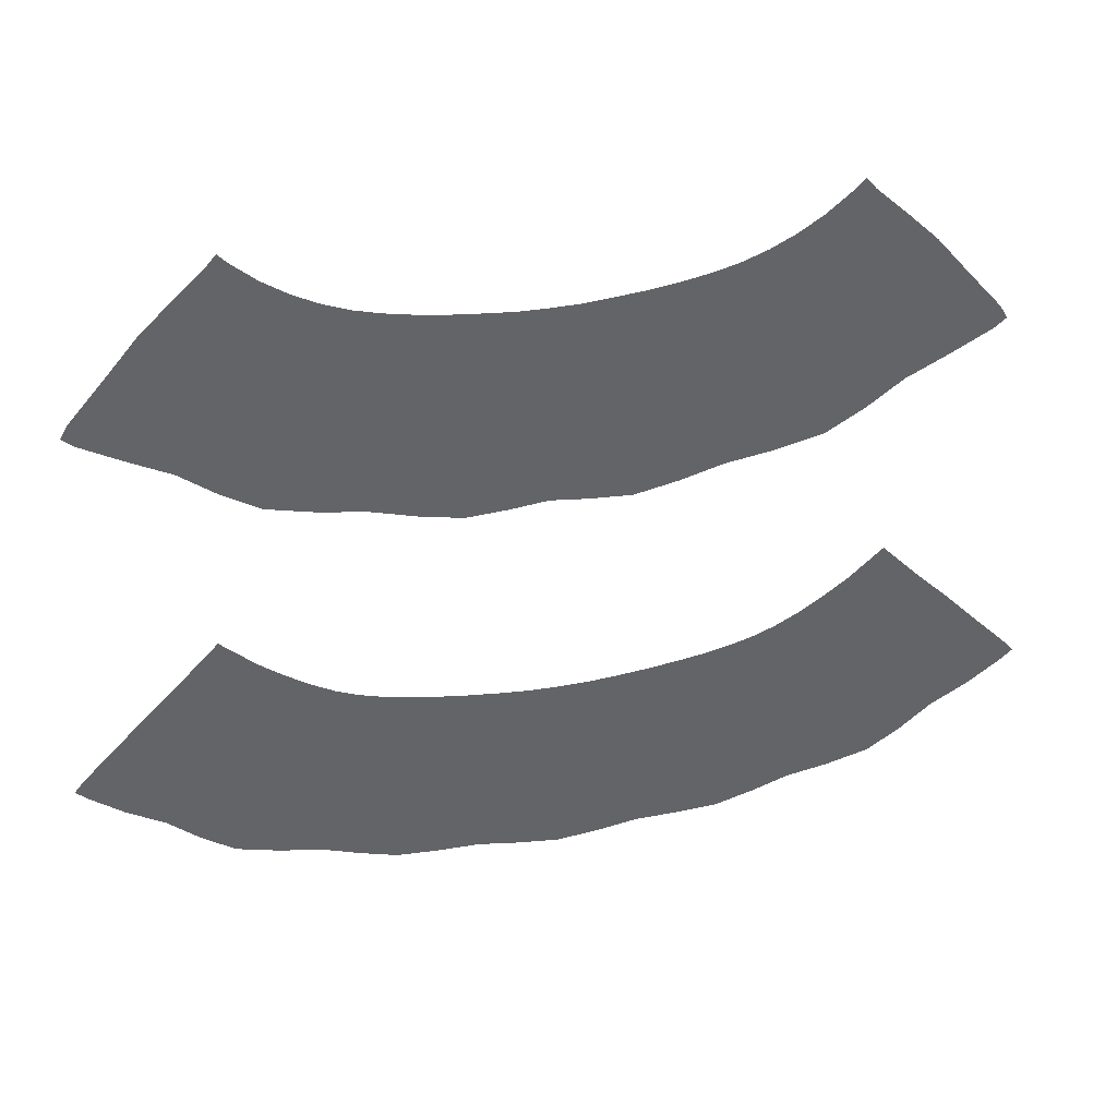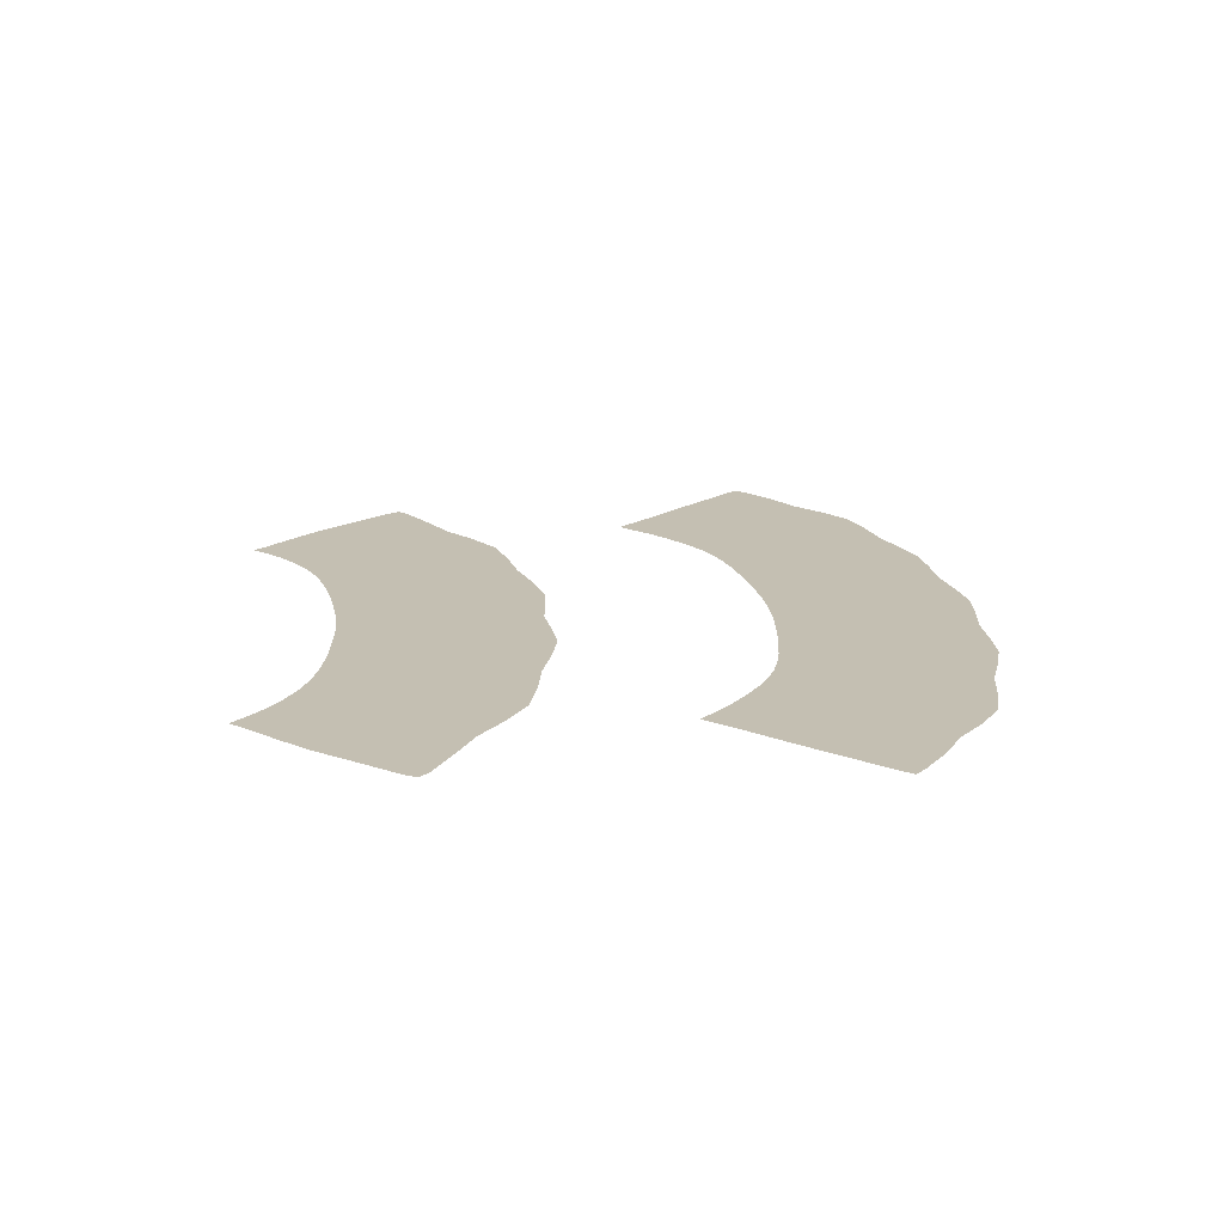
<metadata>
{"format":"obj","ext":"obj","renderer":"f3d","projection":"perspective","resolution":1024,"background":"white","views":[{"elev":39.3,"azim":-12.6,"up":"+Y"},{"elev":17.6,"azim":-96.2,"up":"+Z"}]}
</metadata>
<code>
g 12_peplumtight_2D
o object_1
v 6.056 17.57 0
v 19.92 17.57 0
v 7.529 16.7 0
v 18.45 16.7 0
v 8.985 16.17 0
v 16.99 16.17 0
v 10.61 15.85 0
v 15.37 15.85 0
v 12.17 15.71 0
v 13.81 15.71 0
v 12.06 13.45 0
v 13.92 13.45 0
v 10.27 13.6 0
v 15.7 13.6 0
v 8.23 14.05 0
v 17.75 14.05 0
v 6.472 14.74 0
v 19.5 14.74 0
v 4.689 15.85 0
v 21.29 15.85 0
v 10.77 16.81 0
v 15.2 16.81 0
v 19.23 18.26 0
v 9.818 16.01 0
v 6.807 17.12 0
v 9.35 17.05 0
v 12.26 16.67 0
v 17.95 17.49 0
v 3.861 16.36 0
v 10.44 14.82 0
v 16.67 13.87 0
v 3.957 14.83 0
v 20.6 16.82 0
v 12.99 13.52 0
v 14.81 13.41 0
v 22.02 14.83 0
v 15.89 12.3 0
v 14.6 15.73 0
v 8.222 16.36 0
v 12.03 12.15 0
v 16.63 17.05 0
v 8.022 17.49 0
v 12.99 15.72 0
v 5.379 16.82 0
v 16.16 16.01 0
v 7.008 15.81 0
v 20.36 15.33 0
v 17.38 15.2 0
v 22.12 16.36 0
v 10.09 12.3 0
v 8.599 15.2 0
v 13.95 12.15 0
v 17.75 16.36 0
v 19.17 17.12 0
v 6.744 18.26 0
v 18.97 15.81 0
v 7.269 14.29 0
v 18.71 14.29 0
v 5.619 15.33 0
v 11.38 15.73 0
v 20.57 18.05 0
v 20.1 13.61 0
v 5.403 18.05 0
v 9.307 13.87 0
v 7.811 12.81 0
v 13.9 14.66 0
v 18.17 12.81 0
v 13.71 16.67 0
v 5.881 13.61 0
v 15.53 14.82 0
v 11.16 13.41 0
v 12.08 14.66 0
v 11.53 16.73 0
v 12.99 16.66 0
v 14.44 16.73 0
v 10.04 16.92 0
v 15.94 16.92 0
v 8.687 17.23 0
v 17.29 17.23 0
v 7.37 17.83 0
v 18.61 17.83 0
v 6.159 18.76 0
v 19.82 18.76 0
v 4.655 17.32 0
v 21.32 17.32 0
v 6.232 16.31 0
v 19.74 16.31 0
v 7.751 15.41 0
v 18.23 15.41 0
v 9.569 15.03 0
v 16.41 15.03 0
v 11.25 14.65 0
v 14.73 14.65 0
v 12.99 14.7 0
v 11.08 12.08 0
v 12.99 12.25 0
v 14.9 12.08 0
v 8.991 12.62 0
v 16.98 12.62 0
v 6.747 13.07 0
v 19.23 13.07 0
v 4.999 14.28 0
v 20.98 14.28 0
v 3.006 15.36 0
v 22.97 15.36 0
v 12.99 15.72 0
v 12.99 16.66 0
v 12.99 14.7 0
v 12.99 15.72 0
v 12.99 13.52 0
v 12.99 14.7 0
v 12.99 12.25 0
v 12.99 13.52 0
v 7.37 17.83 0
v 6.744 18.26 0
v 6.971 18.55 0
v 7.562 18.16 0
v 6.744 18.26 0
v 6.159 18.76 0
v 6.404 19.04 0
v 6.971 18.55 0
v 6.159 18.76 0
v 5.403 18.05 0
v 5.144 18.32 0
v 5.902 19.03 0
v 6.146 19.32 0
v 6.159 18.76 0
v 5.403 18.05 0
v 4.655 17.32 0
v 4.38 17.57 0
v 5.144 18.32 0
v 21.32 17.32 0
v 20.57 18.05 0
v 20.83 18.32 0
v 21.6 17.57 0
v 20.57 18.05 0
v 19.82 18.76 0
v 20.07 19.03 0
v 20.83 18.32 0
v 19.82 18.76 0
v 19.23 18.26 0
v 19 18.55 0
v 19.57 19.04 0
v 19.83 19.32 0
v 19.82 18.76 0
v 19.23 18.26 0
v 18.61 17.83 0
v 18.41 18.16 0
v 19 18.55 0
v 8.687 17.23 0
v 8.022 17.49 0
v 8.177 17.83 0
v 8.805 17.59 0
v 8.022 17.49 0
v 7.37 17.83 0
v 7.562 18.16 0
v 8.177 17.83 0
v 18.61 17.83 0
v 17.95 17.49 0
v 17.8 17.83 0
v 18.41 18.16 0
v 17.95 17.49 0
v 17.29 17.23 0
v 17.17 17.59 0
v 17.8 17.83 0
v 10.04 16.92 0
v 9.35 17.05 0
v 9.435 17.42 0
v 10.1 17.29 0
v 9.35 17.05 0
v 8.687 17.23 0
v 8.805 17.59 0
v 9.435 17.42 0
v 17.29 17.23 0
v 16.63 17.05 0
v 16.54 17.42 0
v 17.17 17.59 0
v 16.63 17.05 0
v 15.94 16.92 0
v 15.87 17.29 0
v 16.54 17.42 0
v 11.53 16.73 0
v 10.77 16.81 0
v 10.82 17.18 0
v 11.57 17.11 0
v 10.77 16.81 0
v 10.04 16.92 0
v 10.1 17.29 0
v 10.82 17.18 0
v 15.94 16.92 0
v 15.2 16.81 0
v 15.16 17.18 0
v 15.87 17.29 0
v 15.2 16.81 0
v 14.44 16.73 0
v 14.41 17.11 0
v 15.16 17.18 0
v 12.99 16.66 0
v 12.26 16.67 0
v 12.28 17.04 0
v 12.99 17.03 0
v 12.26 16.67 0
v 11.53 16.73 0
v 11.57 17.11 0
v 12.28 17.04 0
v 14.44 16.73 0
v 13.71 16.67 0
v 13.69 17.04 0
v 14.41 17.11 0
v 13.71 16.67 0
v 12.99 16.66 0
v 12.99 17.03 0
v 13.69 17.04 0
v 11.08 12.08 0
v 12.03 12.15 0
v 12.06 11.77 0
v 11.05 11.71 0
v 12.03 12.15 0
v 12.99 12.25 0
v 12.99 11.88 0
v 12.06 11.77 0
v 13.95 12.15 0
v 14.9 12.08 0
v 14.92 11.71 0
v 13.92 11.77 0
v 12.99 12.25 0
v 13.95 12.15 0
v 13.92 11.77 0
v 12.99 11.88 0
v 8.991 12.62 0
v 10.09 12.3 0
v 9.993 11.94 0
v 8.909 12.25 0
v 10.09 12.3 0
v 11.08 12.08 0
v 11.05 11.71 0
v 9.993 11.94 0
v 15.89 12.3 0
v 16.98 12.62 0
v 17.07 12.25 0
v 15.98 11.94 0
v 14.9 12.08 0
v 15.89 12.3 0
v 15.98 11.94 0
v 14.92 11.71 0
v 6.747 13.07 0
v 7.811 12.81 0
v 7.737 12.45 0
v 6.604 12.72 0
v 7.811 12.81 0
v 8.991 12.62 0
v 8.909 12.25 0
v 7.737 12.45 0
v 18.17 12.81 0
v 19.23 13.07 0
v 19.37 12.72 0
v 18.24 12.45 0
v 16.98 12.62 0
v 18.17 12.81 0
v 18.24 12.45 0
v 17.07 12.25 0
v 4.999 14.28 0
v 5.881 13.61 0
v 5.668 13.3 0
v 4.799 13.96 0
v 5.881 13.61 0
v 6.747 13.07 0
v 6.604 12.72 0
v 5.668 13.3 0
v 20.1 13.61 0
v 20.98 14.28 0
v 21.18 13.96 0
v 20.31 13.3 0
v 19.23 13.07 0
v 20.1 13.61 0
v 20.31 13.3 0
v 19.37 12.72 0
v 4.655 17.32 0
v 3.861 16.36 0
v 3.574 16.6 0
v 4.38 17.57 0
v 3.861 16.36 0
v 3.006 15.36 0
v 2.72 15.6 0
v 3.574 16.6 0
v 3.006 15.36 0
v 3.957 14.83 0
v 3.779 14.5 0
v 2.823 15.03 0
v 2.538 15.27 0
v 3.006 15.36 0
v 3.957 14.83 0
v 4.999 14.28 0
v 4.799 13.96 0
v 3.779 14.5 0
v 22.02 14.83 0
v 22.97 15.36 0
v 23.15 15.03 0
v 22.2 14.5 0
v 22.97 15.36 0
v 22.12 16.36 0
v 22.4 16.6 0
v 23.26 15.6 0
v 23.44 15.27 0
v 22.97 15.36 0
v 22.12 16.36 0
v 21.32 17.32 0
v 21.6 17.57 0
v 22.4 16.6 0
v 20.98 14.28 0
v 22.02 14.83 0
v 22.2 14.5 0
v 21.18 13.96 0
f 1 25 80 55
f 1 55 82 63
f 1 63 84 44
f 1 44 86 25
f 2 33 85 61
f 2 61 83 23
f 2 23 81 54
f 2 54 87 33
f 3 39 78 42
f 3 42 80 25
f 3 25 86 46
f 3 46 88 39
f 4 56 87 54
f 4 54 81 28
f 4 28 79 53
f 4 53 89 56
f 5 24 76 26
f 5 26 78 39
f 5 39 88 51
f 5 51 90 24
f 6 48 89 53
f 6 53 79 41
f 6 41 77 45
f 6 45 91 48
f 7 60 73 21
f 7 21 76 24
f 7 24 90 30
f 7 30 92 60
f 8 70 91 45
f 8 45 77 22
f 8 22 75 38
f 8 38 93 70
f 9 106 107 27
f 9 27 73 60
f 9 60 92 72
f 9 72 108 109
f 10 66 93 38
f 10 38 75 68
f 10 68 74 43
f 10 43 94 66
f 11 110 111 72
f 11 72 92 71
f 11 71 95 40
f 11 40 112 113
f 12 52 97 35
f 12 35 93 66
f 12 66 94 34
f 12 34 96 52
f 13 71 92 30
f 13 30 90 64
f 13 64 98 50
f 13 50 95 71
f 14 37 99 31
f 14 31 91 70
f 14 70 93 35
f 14 35 97 37
f 15 64 90 51
f 15 51 88 57
f 15 57 100 65
f 15 65 98 64
f 16 67 101 58
f 16 58 89 48
f 16 48 91 31
f 16 31 99 67
f 17 57 88 46
f 17 46 86 59
f 17 59 102 69
f 17 69 100 57
f 18 62 103 47
f 18 47 87 56
f 18 56 89 58
f 18 58 101 62
f 19 59 86 44
f 19 44 84 29
f 19 29 104 32
f 19 32 102 59
f 20 36 105 49
f 20 49 85 33
f 20 33 87 47
f 20 47 103 36
f 114 115 116 117
f 118 119 120 121
f 122 123 124 125
f 120 127 125 126
f 128 129 130 131
f 132 133 134 135
f 136 137 138 139
f 140 141 142 143
f 138 145 143 144
f 146 147 148 149
f 150 151 152 153
f 154 155 156 157
f 158 159 160 161
f 162 163 164 165
f 166 167 168 169
f 170 171 172 173
f 174 175 176 177
f 178 179 180 181
f 182 183 184 185
f 186 187 188 189
f 190 191 192 193
f 194 195 196 197
f 198 199 200 201
f 202 203 204 205
f 206 207 208 209
f 210 211 212 213
f 214 215 216 217
f 218 219 220 221
f 222 223 224 225
f 226 227 228 229
f 230 231 232 233
f 234 235 236 237
f 238 239 240 241
f 242 243 244 245
f 246 247 248 249
f 250 251 252 253
f 254 255 256 257
f 258 259 260 261
f 262 263 264 265
f 266 267 268 269
f 270 271 272 273
f 274 275 276 277
f 278 279 280 281
f 282 283 284 285
f 286 287 288 289
f 284 291 289 290
f 292 293 294 295
f 296 297 298 299
f 300 301 302 303
f 298 305 303 304
f 306 307 308 309
f 310 311 312 313
g 12_peplumtight_2D
o object_2
v 21.17 7.294 0
v 5.22 7.293 0
v 13.99 4.931 0
v 12.41 4.931 0
v 18.58 5.737 0
v 6.542 6.36 0
v 17.17 5.329 0
v 9.22 5.328 0
v 15.69 5.081 0
v 10.71 5.08 0
v 16.05 2.932 0
v 10.34 2.931 0
v 17.76 3.232 0
v 8.635 3.231 0
v 19.56 3.755 0
v 5.286 4.487 0
v 14.1 2.767 0
v 12.29 2.767 0
v 22.65 5.587 0
v 3.741 5.585 0
v 19.85 6.361 0
v 21.11 4.488 0
v 7.814 5.736 0
v 6.83 3.754 0
v 4.506 6.501 0
v 14.03 3.929 0
v 9.418 2.996 0
v 21.89 6.502 0
v 20.49 6.821 0
v 21.82 5.07 0
v 19.24 5.986 0
v 2.917 4.565 0
v 4.572 5.068 0
v 8.285 6.536 0
v 15.49 5.992 0
v 10.51 4.085 0
v 7.152 5.985 0
v 19.07 4.84 0
v 23.48 4.567 0
v 15.88 4.086 0
v 3.02 6.145 0
v 7.786 3.528 0
v 8.532 5.521 0
v 5.944 5.506 0
v 7.107 7.12 0
v 4.582 3.343 0
v 14.18 1.495 0
v 9.906 5.174 0
v 19.29 7.121 0
v 13.2 2.676 0
v 10.14 1.678 0
v 20.45 5.507 0
v 6.298 2.546 0
v 5.957 4.016 0
v 16.25 1.679 0
v 20.1 2.547 0
v 11.33 2.892 0
v 12.21 1.495 0
v 14.82 5.005 0
v 15.06 2.893 0
v 13.2 4.894 0
v 12.44 5.846 0
v 16.92 6.215 0
v 18.1 2.002 0
v 4.607 7.792 0
v 20.44 4.017 0
v 21.81 3.344 0
v 5.886 8.009 0
v 9.478 6.214 0
v 18.11 6.537 0
v 13.96 5.846 0
v 10.9 5.992 0
v 11.57 5.005 0
v 17.86 5.522 0
v 16.49 5.174 0
v 8.942 4.358 0
v 18.61 3.529 0
v 20.51 8.011 0
v 7.329 4.839 0
v 12.36 3.929 0
v 8.295 2.001 0
v 5.903 6.82 0
v 17.45 4.359 0
v 16.98 2.997 0
v 14.71 5.908 0
v 16.24 6.099 0
v 11.69 5.908 0
v 10.15 6.098 0
v 17.54 6.361 0
v 8.858 6.36 0
v 18.69 6.783 0
v 7.706 6.782 0
v 6.504 7.533 0
v 13.2 5.831 0
v 5.315 8.551 0
v 19.89 7.534 0
v 21.12 6.023 0
v 5.277 6.021 0
v 3.868 7.052 0
v 13.2 3.872 0
v 14.93 4.026 0
v 11.46 4.025 0
v 18.21 4.607 0
v 19.82 5.092 0
v 6.578 5.091 0
v 16.72 4.167 0
v 9.677 4.167 0
v 8.183 4.606 0
v 15.2 1.663 0
v 17.23 1.731 0
v 11.19 1.663 0
v 9.167 1.73 0
v 19.03 2.339 0
v 7.369 2.338 0
v 21.07 2.804 0
v 5.326 2.803 0
v 3.822 4.015 0
v 13.2 1.377 0
v 2.11 5.19 0
v 22.57 4.017 0
v 21.79 7.793 0
v 21.08 8.553 0
v 22.53 7.053 0
v 21.79 7.793 0
v 23.37 6.147 0
v 22.53 7.053 0
v 24.28 5.192 0
v 23.37 6.147 0
v 21.79 7.793 0
v 21.08 8.553 0
v 21.35 8.808 0
v 22.06 8.054 0
v 21.08 8.553 0
v 20.51 8.011 0
v 20.26 8.295 0
v 20.82 8.825 0
v 21.09 9.08 0
v 21.08 8.553 0
v 20.51 8.011 0
v 19.89 7.534 0
v 19.67 7.837 0
v 20.26 8.295 0
v 22.53 7.053 0
v 21.79 7.793 0
v 22.06 8.054 0
v 22.8 7.314 0
v 6.504 7.533 0
v 5.886 8.009 0
v 6.13 8.294 0
v 6.725 7.836 0
v 5.886 8.009 0
v 5.315 8.551 0
v 5.573 8.823 0
v 6.13 8.294 0
v 5.315 8.551 0
v 4.607 7.792 0
v 4.338 8.052 0
v 5.041 8.807 0
v 5.299 9.079 0
v 5.315 8.551 0
v 4.607 7.792 0
v 3.868 7.052 0
v 3.598 7.312 0
v 4.338 8.052 0
v 14.71 5.908 0
v 13.96 5.846 0
v 13.94 6.221 0
v 14.67 6.281 0
v 13.96 5.846 0
v 13.2 5.831 0
v 13.2 6.206 0
v 13.94 6.221 0
v 13.2 5.831 0
v 12.44 5.846 0
v 12.46 6.221 0
v 13.2 6.206 0
v 12.44 5.846 0
v 11.69 5.908 0
v 11.72 6.281 0
v 12.46 6.221 0
v 18.69 6.783 0
v 18.11 6.537 0
v 17.98 6.889 0
v 18.52 7.118 0
v 18.11 6.537 0
v 17.54 6.361 0
v 17.44 6.723 0
v 17.98 6.889 0
v 7.706 6.782 0
v 7.107 7.12 0
v 7.305 7.438 0
v 7.872 7.117 0
v 7.107 7.12 0
v 6.504 7.533 0
v 6.725 7.836 0
v 7.305 7.438 0
v 17.54 6.361 0
v 16.92 6.215 0
v 16.84 6.582 0
v 17.44 6.723 0
v 16.92 6.215 0
v 16.24 6.099 0
v 16.19 6.469 0
v 16.84 6.582 0
v 10.15 6.098 0
v 9.478 6.214 0
v 9.553 6.581 0
v 10.21 6.469 0
v 9.478 6.214 0
v 8.858 6.36 0
v 8.956 6.722 0
v 9.553 6.581 0
v 16.24 6.099 0
v 15.49 5.992 0
v 15.45 6.364 0
v 16.19 6.469 0
v 15.49 5.992 0
v 14.71 5.908 0
v 14.67 6.281 0
v 15.45 6.364 0
v 11.69 5.908 0
v 10.9 5.992 0
v 10.95 6.364 0
v 11.72 6.281 0
v 10.9 5.992 0
v 10.15 6.098 0
v 10.21 6.469 0
v 10.95 6.364 0
v 15.2 1.663 0
v 16.25 1.679 0
v 16.26 1.304 0
v 15.24 1.291 0
v 16.25 1.679 0
v 17.23 1.731 0
v 17.29 1.365 0
v 16.26 1.304 0
v 10.14 1.678 0
v 11.19 1.663 0
v 11.16 1.29 0
v 10.13 1.303 0
v 9.167 1.73 0
v 10.14 1.678 0
v 10.13 1.303 0
v 9.102 1.364 0
v 17.23 1.731 0
v 18.1 2.002 0
v 18.22 1.647 0
v 17.29 1.365 0
v 18.1 2.002 0
v 19.03 2.339 0
v 19.13 1.979 0
v 18.22 1.647 0
v 8.295 2.001 0
v 9.167 1.73 0
v 9.102 1.364 0
v 8.176 1.646 0
v 7.369 2.338 0
v 8.295 2.001 0
v 8.176 1.646 0
v 7.27 1.978 0
v 19.03 2.339 0
v 20.1 2.547 0
v 20.18 2.182 0
v 19.13 1.979 0
v 20.1 2.547 0
v 21.07 2.804 0
v 21.23 2.471 0
v 20.18 2.182 0
v 4.582 3.343 0
v 5.326 2.803 0
v 5.168 2.47 0
v 4.348 3.051 0
v 3.822 4.015 0
v 4.582 3.343 0
v 4.348 3.051 0
v 3.6 3.714 0
v 13.2 1.377 0
v 14.18 1.495 0
v 14.24 1.124 0
v 13.2 1.004 0
v 14.18 1.495 0
v 15.2 1.663 0
v 15.24 1.291 0
v 14.24 1.124 0
v 12.21 1.495 0
v 13.2 1.377 0
v 13.2 1.004 0
v 12.16 1.124 0
v 11.19 1.663 0
v 12.21 1.495 0
v 12.16 1.124 0
v 11.16 1.29 0
v 23.37 6.147 0
v 22.53 7.053 0
v 22.8 7.314 0
v 23.65 6.405 0
v 22.57 4.017 0
v 23.48 4.567 0
v 23.69 4.259 0
v 22.79 3.716 0
v 23.48 4.567 0
v 24.28 5.192 0
v 24.51 4.896 0
v 23.69 4.259 0
v 24.28 5.192 0
v 23.37 6.147 0
v 23.65 6.405 0
v 24.56 5.451 0
v 24.79 5.155 0
v 24.28 5.192 0
v 2.917 4.565 0
v 3.822 4.015 0
v 3.6 3.714 0
v 2.705 4.257 0
v 3.868 7.052 0
v 3.02 6.145 0
v 2.748 6.403 0
v 3.598 7.312 0
v 3.02 6.145 0
v 2.11 5.19 0
v 1.838 5.449 0
v 2.748 6.403 0
v 2.11 5.19 0
v 2.917 4.565 0
v 2.705 4.257 0
v 1.88 4.894 0
v 1.609 5.153 0
v 2.11 5.19 0
v 19.89 7.534 0
v 19.29 7.121 0
v 19.09 7.439 0
v 19.67 7.837 0
v 19.29 7.121 0
v 18.69 6.783 0
v 18.52 7.118 0
v 19.09 7.439 0
v 21.07 2.804 0
v 21.81 3.344 0
v 22.05 3.052 0
v 21.23 2.471 0
v 21.81 3.344 0
v 22.57 4.017 0
v 22.79 3.716 0
v 22.05 3.052 0
v 8.858 6.36 0
v 8.285 6.536 0
v 8.413 6.888 0
v 8.956 6.722 0
v 8.285 6.536 0
v 7.706 6.782 0
v 7.872 7.117 0
v 8.413 6.888 0
v 6.298 2.546 0
v 7.369 2.338 0
v 7.27 1.978 0
v 6.214 2.181 0
v 5.326 2.803 0
v 6.298 2.546 0
v 6.214 2.181 0
v 5.168 2.47 0
f 314 434 435 391
f 314 391 409 342
f 314 342 410 341
f 314 341 436 437
f 315 338 411 395
f 315 395 406 381
f 315 381 408 378
f 315 378 412 338
f 316 372 398 384
f 316 384 407 374
f 316 374 413 339
f 316 339 414 372
f 317 393 413 374
f 317 374 407 375
f 317 375 400 386
f 317 386 415 393
f 318 344 404 383
f 318 383 402 387
f 318 387 416 351
f 318 351 417 344
f 319 357 418 350
f 319 350 405 358
f 319 358 406 395
f 319 395 411 357
f 320 387 402 376
f 320 376 399 388
f 320 388 419 396
f 320 396 416 387
f 321 389 420 361
f 321 361 401 382
f 321 382 403 356
f 321 356 421 389
f 322 388 399 348
f 322 348 398 372
f 322 372 414 353
f 322 353 419 388
f 323 349 415 386
f 323 386 400 385
f 323 385 401 361
f 323 361 420 349
f 324 397 419 353
f 324 353 414 373
f 324 373 422 368
f 324 368 423 397
f 325 364 424 370
f 325 370 415 349
f 325 349 420 340
f 325 340 425 364
f 326 390 416 396
f 326 396 419 397
f 326 397 423 377
f 326 377 426 390
f 327 394 425 340
f 327 340 420 389
f 327 389 421 355
f 327 355 427 394
f 328 379 417 351
f 328 351 416 390
f 328 390 426 369
f 328 369 428 379
f 329 359 429 367
f 329 367 418 357
f 329 357 411 346
f 329 346 430 359
f 330 373 414 339
f 330 339 413 363
f 330 363 431 360
f 330 360 422 373
f 331 371 431 363
f 331 363 413 393
f 331 393 415 370
f 331 370 424 371
f 332 438 439 341
f 332 341 410 343
f 332 343 433 352
f 332 352 440 441
f 333 345 430 346
f 333 346 411 338
f 333 338 412 354
f 333 354 432 345
f 334 342 409 362
f 334 362 404 344
f 334 344 417 365
f 334 365 410 342
f 335 343 410 365
f 335 365 417 379
f 335 379 428 380
f 335 380 433 343
f 336 392 421 356
f 336 356 403 347
f 336 347 405 350
f 336 350 418 392
f 337 366 427 355
f 337 355 421 392
f 337 392 418 367
f 337 367 429 366
f 442 443 444 445
f 446 447 448 449
f 444 451 449 450
f 452 453 454 455
f 456 457 458 459
f 460 461 462 463
f 464 465 466 467
f 468 469 470 471
f 466 473 471 472
f 474 475 476 477
f 478 479 480 481
f 482 483 484 485
f 486 487 488 489
f 490 491 492 493
f 494 495 496 497
f 498 499 500 501
f 502 503 504 505
f 506 507 508 509
f 510 511 512 513
f 514 515 516 517
f 518 519 520 521
f 522 523 524 525
f 526 527 528 529
f 530 531 532 533
f 534 535 536 537
f 538 539 540 541
f 542 543 544 545
f 546 547 548 549
f 550 551 552 553
f 554 555 556 557
f 558 559 560 561
f 562 563 564 565
f 566 567 568 569
f 570 571 572 573
f 574 575 576 577
f 578 579 580 581
f 582 583 584 585
f 586 587 588 589
f 590 591 592 593
f 594 595 596 597
f 598 599 600 601
f 602 603 604 605
f 606 607 608 609
f 610 611 612 613
f 614 615 616 617
f 618 619 620 621
f 616 623 621 622
f 624 625 626 627
f 628 629 630 631
f 632 633 634 635
f 636 637 638 639
f 634 641 639 640
f 642 643 644 645
f 646 647 648 649
f 650 651 652 653
f 654 655 656 657
f 658 659 660 661
f 662 663 664 665
f 666 667 668 669
f 670 671 672 673

</code>
